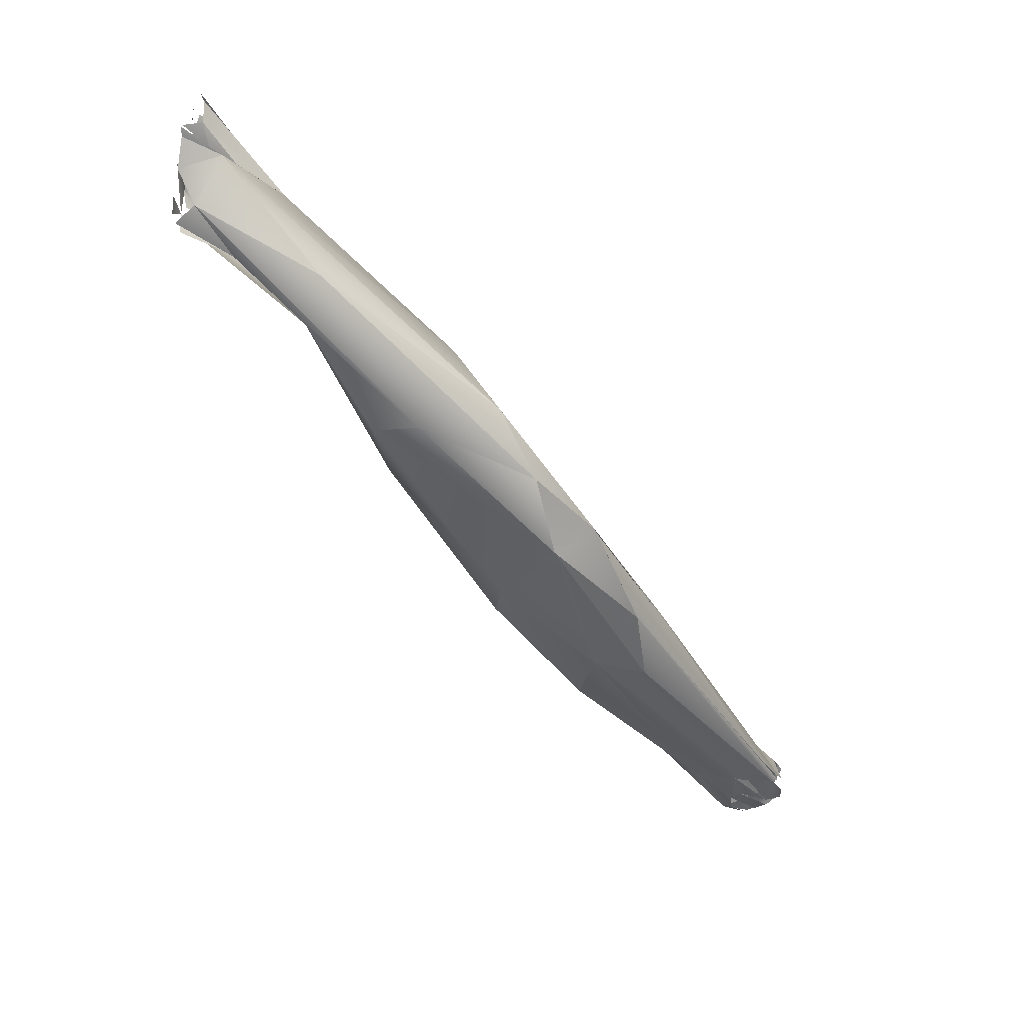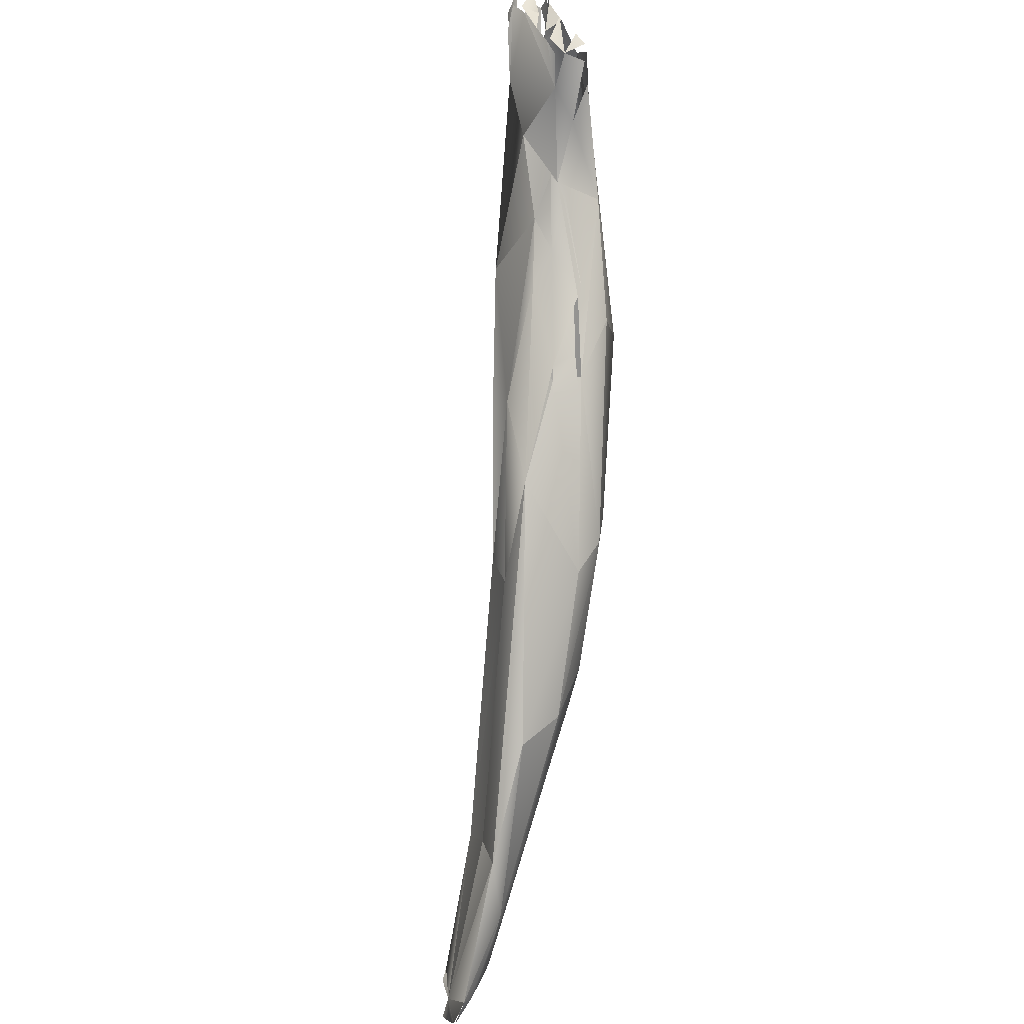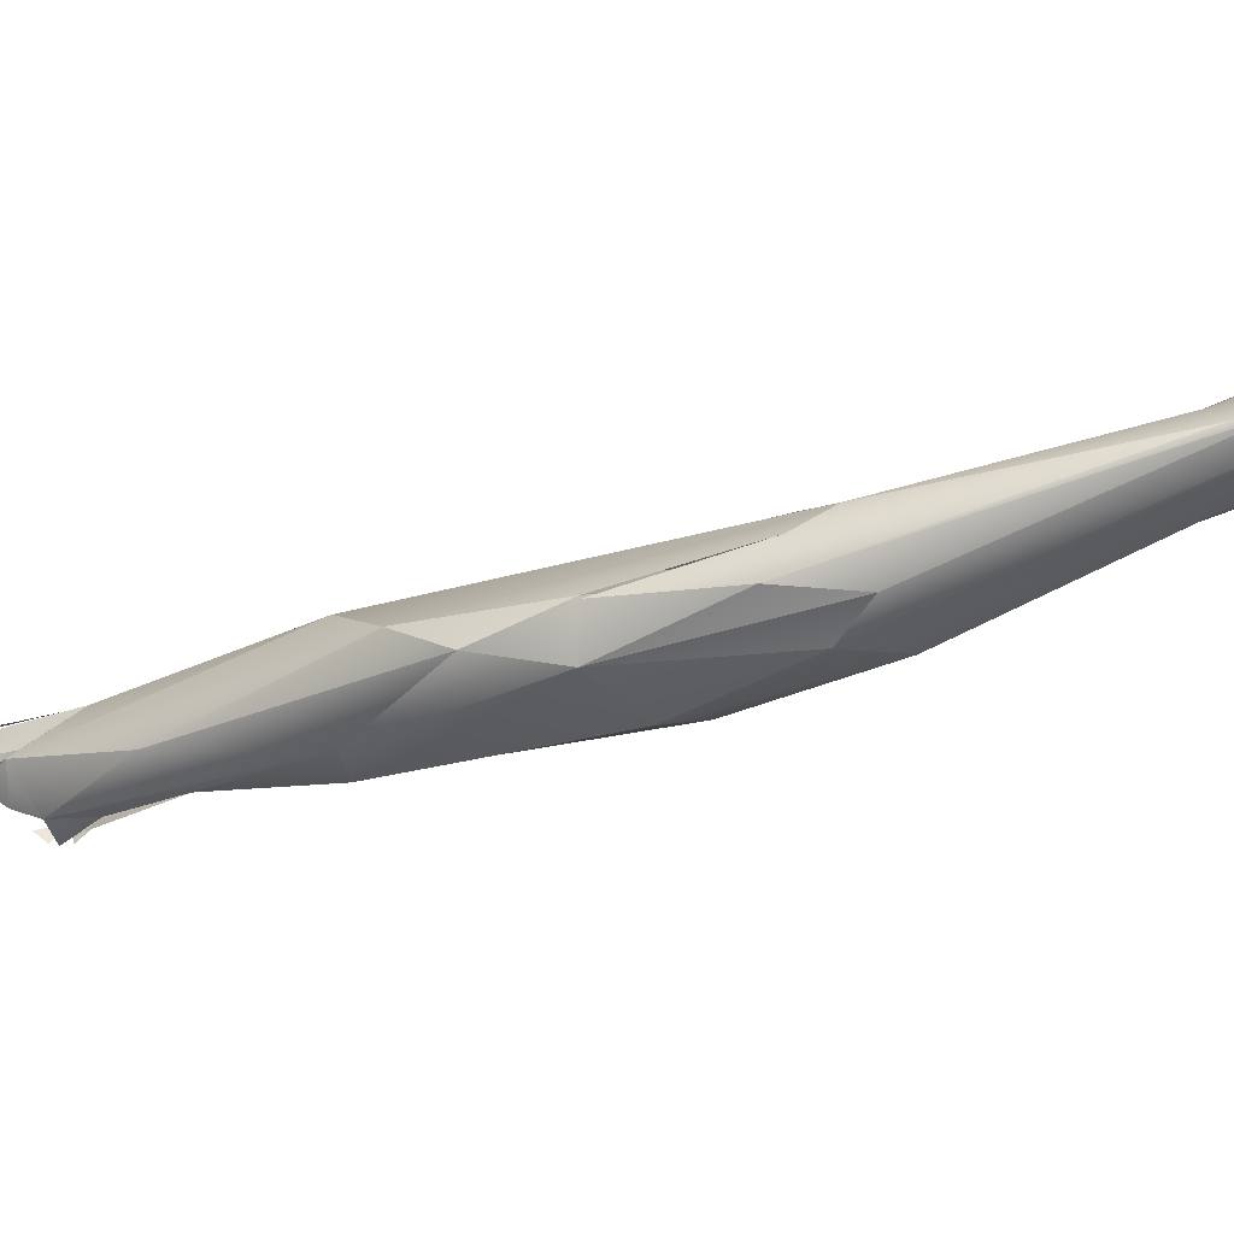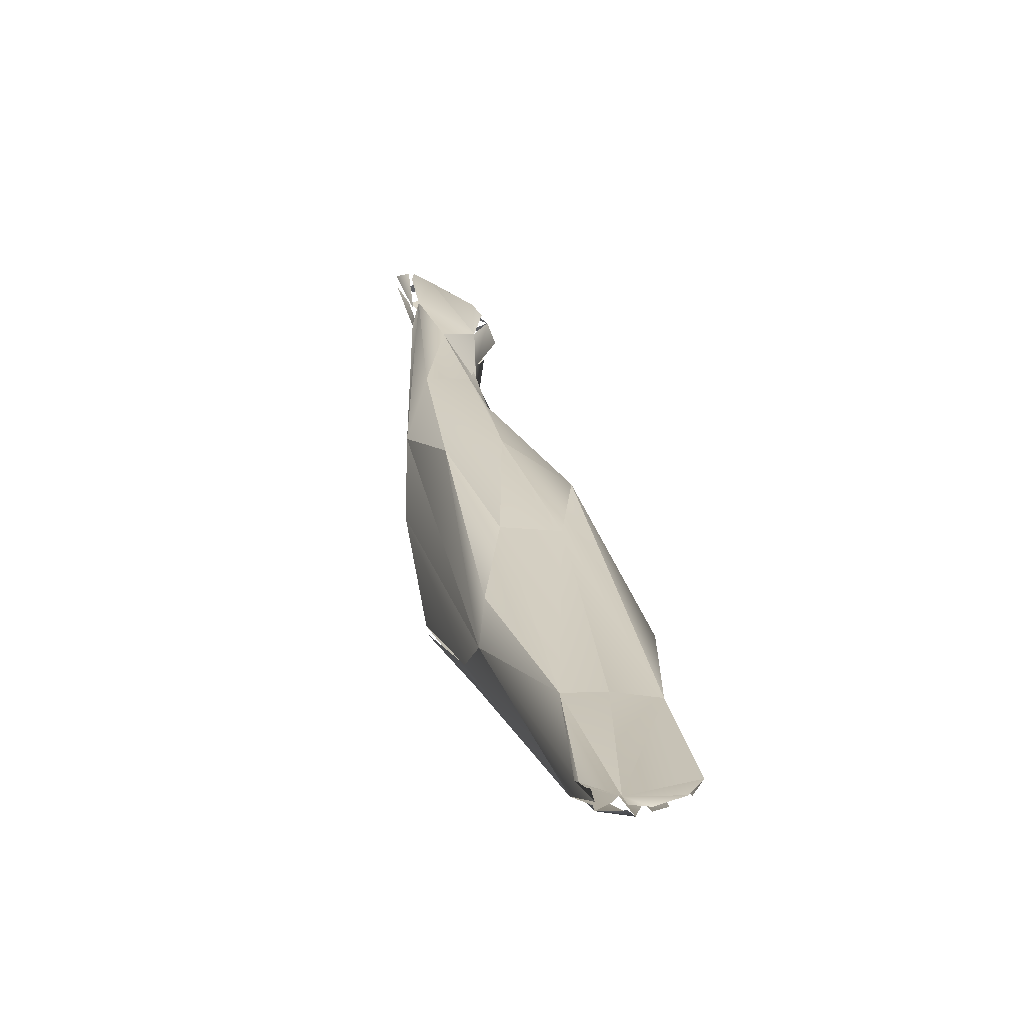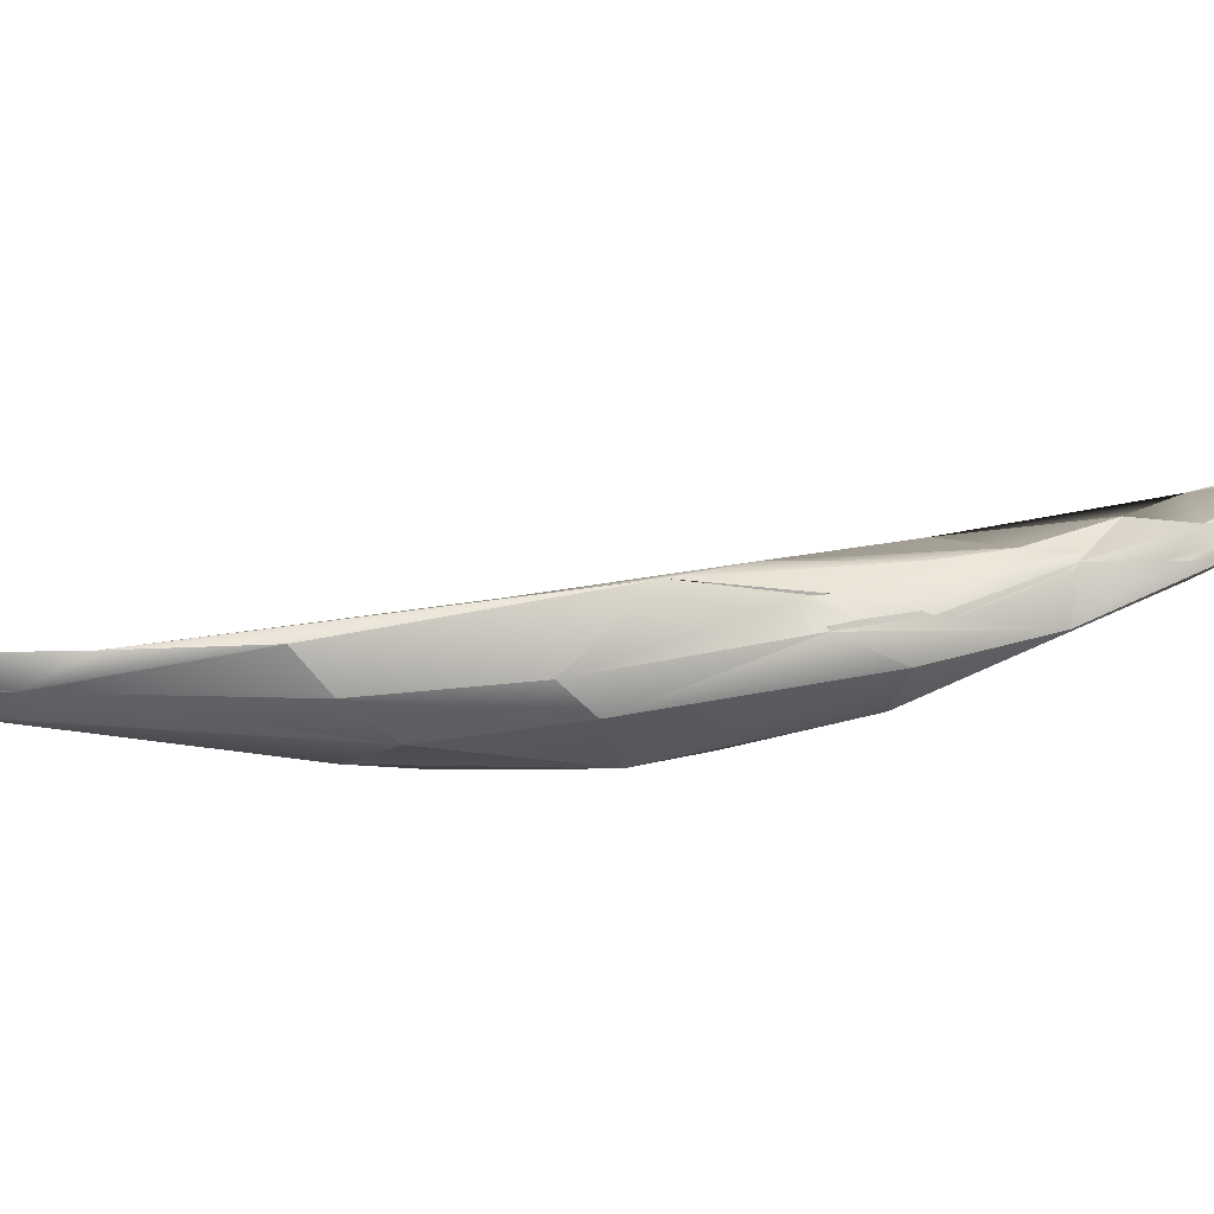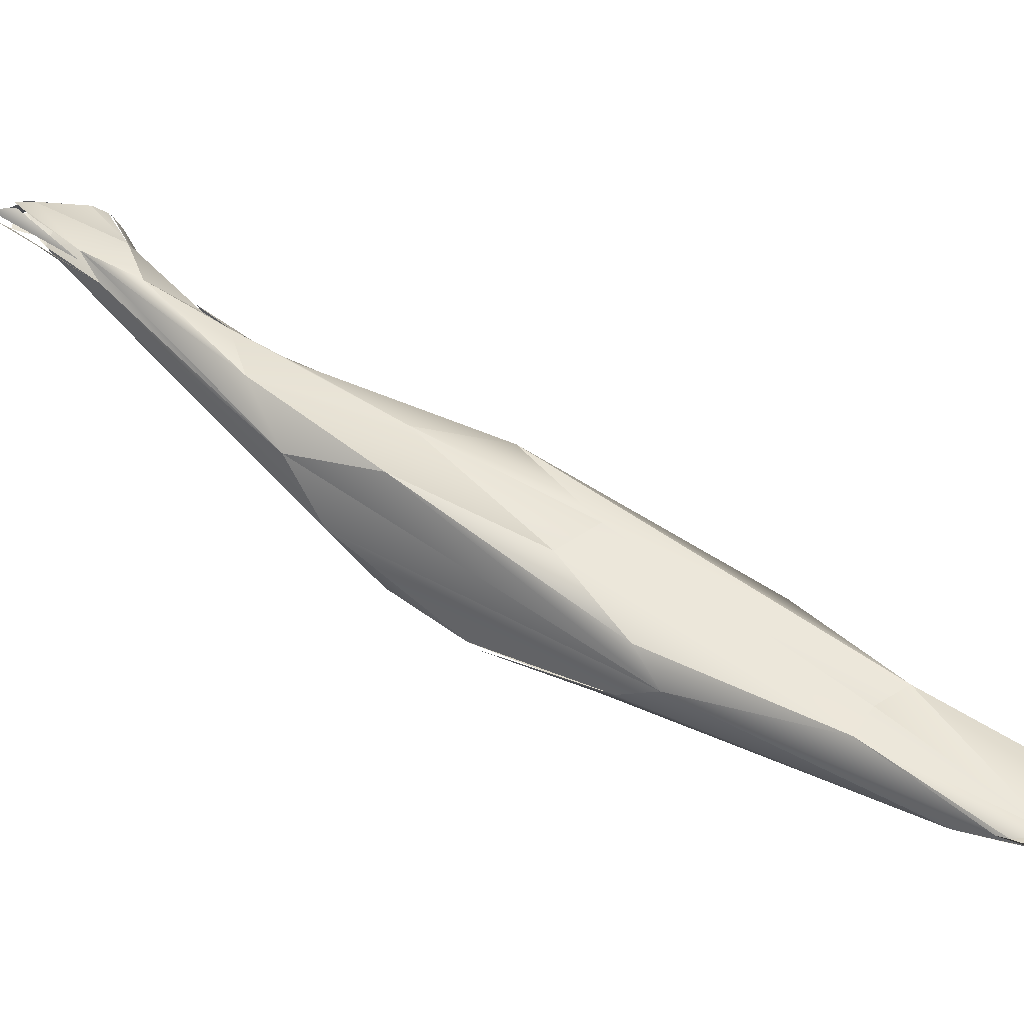
<metadata>
{"format":"obj","ext":"obj","renderer":"f3d","projection":"perspective","resolution":1024,"background":"white","views":[{"elev":37.6,"azim":166.9,"up":"+Y"},{"elev":-32.0,"azim":67.5,"up":"+Y"},{"elev":-61.2,"azim":-103.0,"up":"+Z"},{"elev":15.7,"azim":-43.6,"up":"+Z"},{"elev":-7.9,"azim":48.4,"up":"+Z"},{"elev":49.0,"azim":-91.2,"up":"+Z"}]}
</metadata>
<code>
g default
v -1.199 4.799 -0.4286
v -1.201 4.752 -0.4258
v -1.206 4.788 -0.4247
v -1.173 4.717 -0.422
v -1.21 4.769 -0.4318
v -1.191 4.788 -0.4498
v -1.179 4.729 -0.4325
v -1.143 4.73 -0.422
v -1.15 4.78 -0.4526
v -1.151 4.809 -0.4606
v -1.149 4.738 -0.4326
v -1.14 4.814 -0.4602
v -1.078 4.885 -0.4154
v -1.018 5.084 -0.4015
v -1.175 4.829 -0.4553
v -1.054 4.851 -0.4175
v -1.1 4.815 -0.4457
v -1.047 5.06 -0.4314
v -1.109 4.905 -0.4141
v -1.029 5.096 -0.4594
v -1.014 5.03 -0.489
v -0.9595 5.046 -0.4779
v -0.941 5.147 -0.3704
v -1.003 5.11 -0.4894
v -0.9581 5.223 -0.4723
v -0.8729 5.346 -0.4166
v -0.8966 5.295 -0.4709
v -0.8734 5.29 -0.3422
v -0.8393 5.381 -0.3538
v -0.9095 5.105 -0.3712
v -0.9629 4.946 -0.4137
v -0.9533 4.981 -0.4501
v -0.7869 5.412 -0.3098
v -0.9118 5.213 -0.4884
v -0.8619 5.104 -0.4351
v -0.8233 5.27 -0.3383
v -0.7065 5.5 -0.373
v -0.6867 5.545 -0.2925
v -0.8271 5.177 -0.3601
v -0.8627 5.147 -0.4601
v -0.7832 5.36 -0.4462
v -0.7467 5.372 -0.3359
v -0.7721 5.273 -0.3693
v -0.6622 5.563 -0.2747
v -0.7144 5.43 -0.3245
v -0.6337 5.605 -0.2606
v -0.6787 5.507 -0.2969
v -0.6298 5.6 -0.3003
v -0.761 5.276 -0.3961
v -0.7309 5.355 -0.3804
v -0.6807 5.458 -0.3364
v -0.7427 5.343 -0.4186
v -0.6873 5.455 -0.3861
v -0.5946 5.628 -0.2902
v -0.6055 5.607 -0.2673
v -0.6189 5.527 -0.3077
v -0.5942 5.619 -0.291
v -0.6373 5.505 -0.3357
v -0.5866 5.591 -0.3018
v -1.212 4.777 -0.423
v -1.212 4.736 -0.4238
v -1.198 4.726 -0.4263
v -1.192 4.733 -0.4337
v -1.171 4.715 -0.4227
v -1.143 4.767 -0.4457
v -0.6153 5.623 -0.2589
v -0.5961 5.578 -0.2871
v -0.6036 5.529 -0.3378
v -0.5908 5.56 -0.2864
v -0.5911 5.546 -0.2953
v -0.628 5.517 -0.3505
v -0.5774 5.547 -0.3254
v -0.9586 5.222 -0.4781
v -0.7668 5.287 -0.3671
v -0.5974 5.562 -0.3234
v -1.201 4.78 -0.4403
v -1.187 4.753 -0.4443
v -1.213 4.735 -0.4272
v -1.209 4.756 -0.4352
v -1.209 4.756 -0.4352
v -1.191 4.788 -0.4498
v -1.187 4.753 -0.4443
v -1.187 4.753 -0.4443
v -1.191 4.788 -0.4498
v -1.156 4.808 -0.4597
v -1.187 4.753 -0.4443
v -1.14 4.814 -0.4602
v -1.15 4.78 -0.4526
v -0.7144 5.43 -0.3245
v -0.7467 5.372 -0.3359
v -0.72 5.399 -0.3461
v -0.7467 5.372 -0.3359
v -0.7668 5.287 -0.3671
v -0.72 5.399 -0.3461
v -0.7668 5.287 -0.3671
v -0.7347 5.346 -0.3774
v -0.72 5.399 -0.3461
v -0.6249 5.62 -0.2571
v -0.6174 5.648 -0.2648
v -0.6688 5.564 -0.2803
v -0.72 5.399 -0.3461
v -0.6787 5.463 -0.3281
v -0.7144 5.43 -0.3245
v -0.7775 5.26 -0.3715
v -0.7669 5.265 -0.395
v -0.7538 5.299 -0.3864
v -0.7668 5.287 -0.3671
v -0.7775 5.26 -0.3715
v -0.7538 5.299 -0.3864
v -0.7668 5.287 -0.3671
v -0.7538 5.299 -0.3864
v -0.7347 5.346 -0.3774
v -0.7347 5.346 -0.3774
v -0.7272 5.364 -0.3834
v -0.72 5.399 -0.3461
v -0.72 5.399 -0.3461
v -0.6827 5.452 -0.3448
v -0.6787 5.463 -0.3281
v -0.72 5.399 -0.3461
v -0.7272 5.364 -0.3834
v -0.6827 5.452 -0.3448
v -0.6016 5.607 -0.2825
v -0.6097 5.646 -0.2795
v -0.6065 5.616 -0.2651
v -0.5973 5.58 -0.278
v -0.6016 5.607 -0.2825
v -0.6065 5.616 -0.2651
v -0.5851 5.544 -0.304
v -0.5869 5.596 -0.2997
v -0.5923 5.566 -0.2906
v -0.6373 5.505 -0.3357
v -0.5851 5.544 -0.304
v -0.6189 5.527 -0.3077
v -0.5758 5.555 -0.3229
v -0.5794 5.57 -0.3143
v -0.5851 5.544 -0.304
v -0.5851 5.544 -0.304
v -0.6373 5.505 -0.3357
v -0.5808 5.536 -0.3242
v -0.6417 5.59 -0.3029
v -0.6867 5.545 -0.2925
v -0.6154 5.631 -0.291
v -0.6867 5.545 -0.2925
v -0.6195 5.645 -0.2753
v -0.6154 5.631 -0.291
v -0.5962 5.63 -0.2898
v -0.6179 5.609 -0.2977
v -0.6154 5.631 -0.291
g FJ1479_grp3 RArm
f 3 60 2
f 77 78 79
f 2 19 3
f 2 61 62
f 80 81 82
f 1 3 19
f 1 19 5
f 13 19 2
f 83 84 85
f 4 2 62
f 76 24 6
f 76 15 24
f 8 2 4
f 9 7 63
f 19 14 18
f 19 18 5
f 64 11 8
f 7 9 65
f 86 87 88
f 15 5 18
f 2 8 16
f 11 17 8
f 2 16 13
f 11 65 17
f 9 12 65
f 17 65 12
f 20 15 18
f 19 23 14
f 21 10 6
f 15 20 24
f 8 17 16
f 16 17 31
f 23 19 30
f 22 17 12
f 21 6 24
f 12 10 22
f 22 10 21
f 30 19 13
f 23 28 14
f 14 28 18
f 20 18 26
f 20 26 25
f 20 73 24
f 26 18 29
f 32 31 17
f 30 13 16
f 28 29 18
f 17 22 32
f 34 21 24
f 26 27 25
f 24 25 34
f 34 25 27
f 16 39 30
f 23 30 36
f 23 36 28
f 36 33 28
f 16 31 39
f 33 29 28
f 48 26 29
f 21 34 22
f 33 44 29
f 40 32 22
f 39 36 30
f 45 36 42
f 45 33 36
f 32 35 31
f 26 48 37
f 26 37 27
f 47 44 33
f 31 35 39
f 40 22 34
f 45 47 33
f 44 38 29
f 35 32 40
f 39 42 36
f 38 48 29
f 34 27 41
f 42 39 74
f 43 39 35
f 89 90 91
f 92 93 94
f 95 96 97
f 40 34 52
f 27 37 41
f 34 41 52
f 44 47 56
f 98 99 100
f 51 47 45
f 101 102 103
f 140 141 142
f 104 105 106
f 107 108 109
f 110 111 112
f 113 114 115
f 35 49 43
f 44 66 46
f 143 144 145
f 116 117 118
f 119 120 121
f 35 40 49
f 49 40 52
f 55 44 56
f 44 55 66
f 122 123 124
f 50 49 53
f 51 50 53
f 49 52 53
f 47 51 56
f 146 147 148
f 51 53 58
f 48 75 37
f 41 71 53
f 71 41 75
f 37 75 41
f 53 52 41
f 125 126 127
f 58 56 51
f 57 48 54
f 59 75 48
f 69 55 56
f 67 59 57
f 57 59 48
f 58 53 68
f 70 69 56
f 128 129 130
f 131 132 133
f 71 75 72
f 134 135 136
f 137 138 139

</code>
